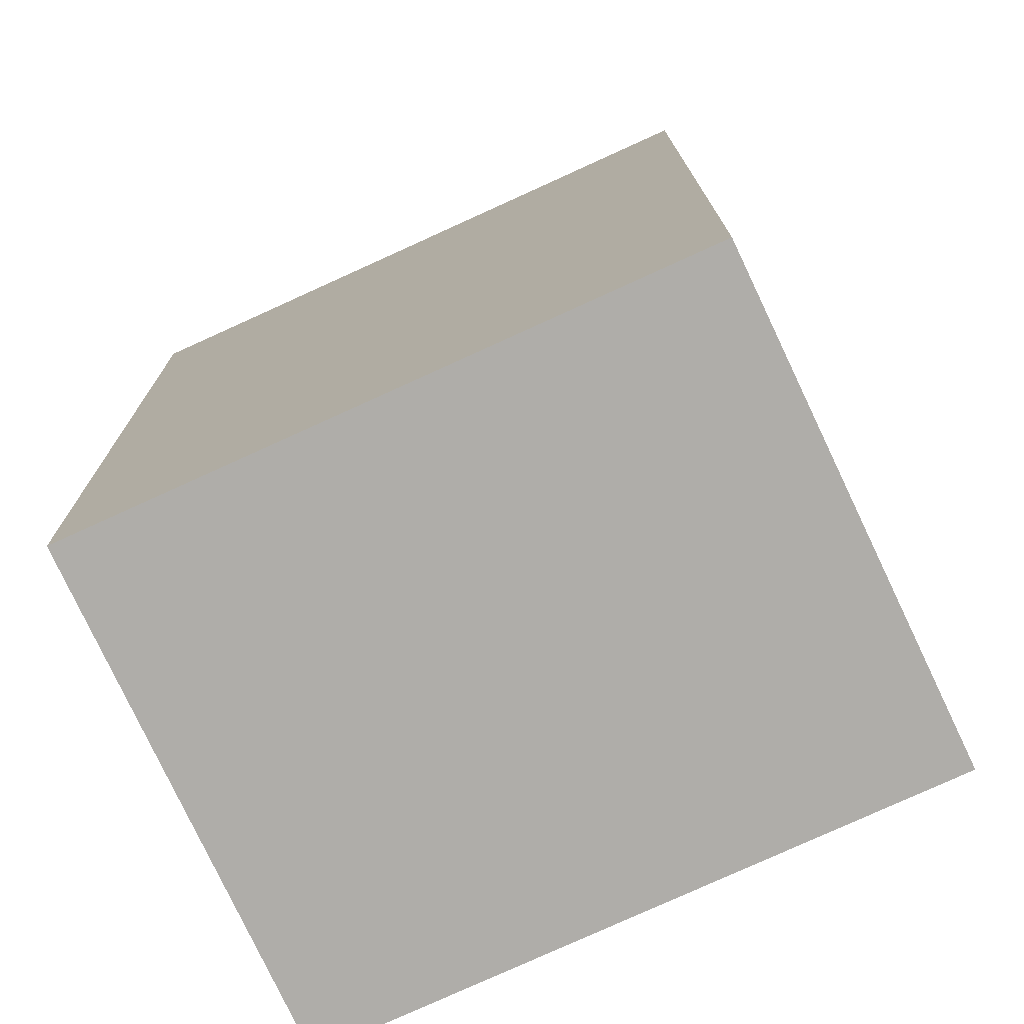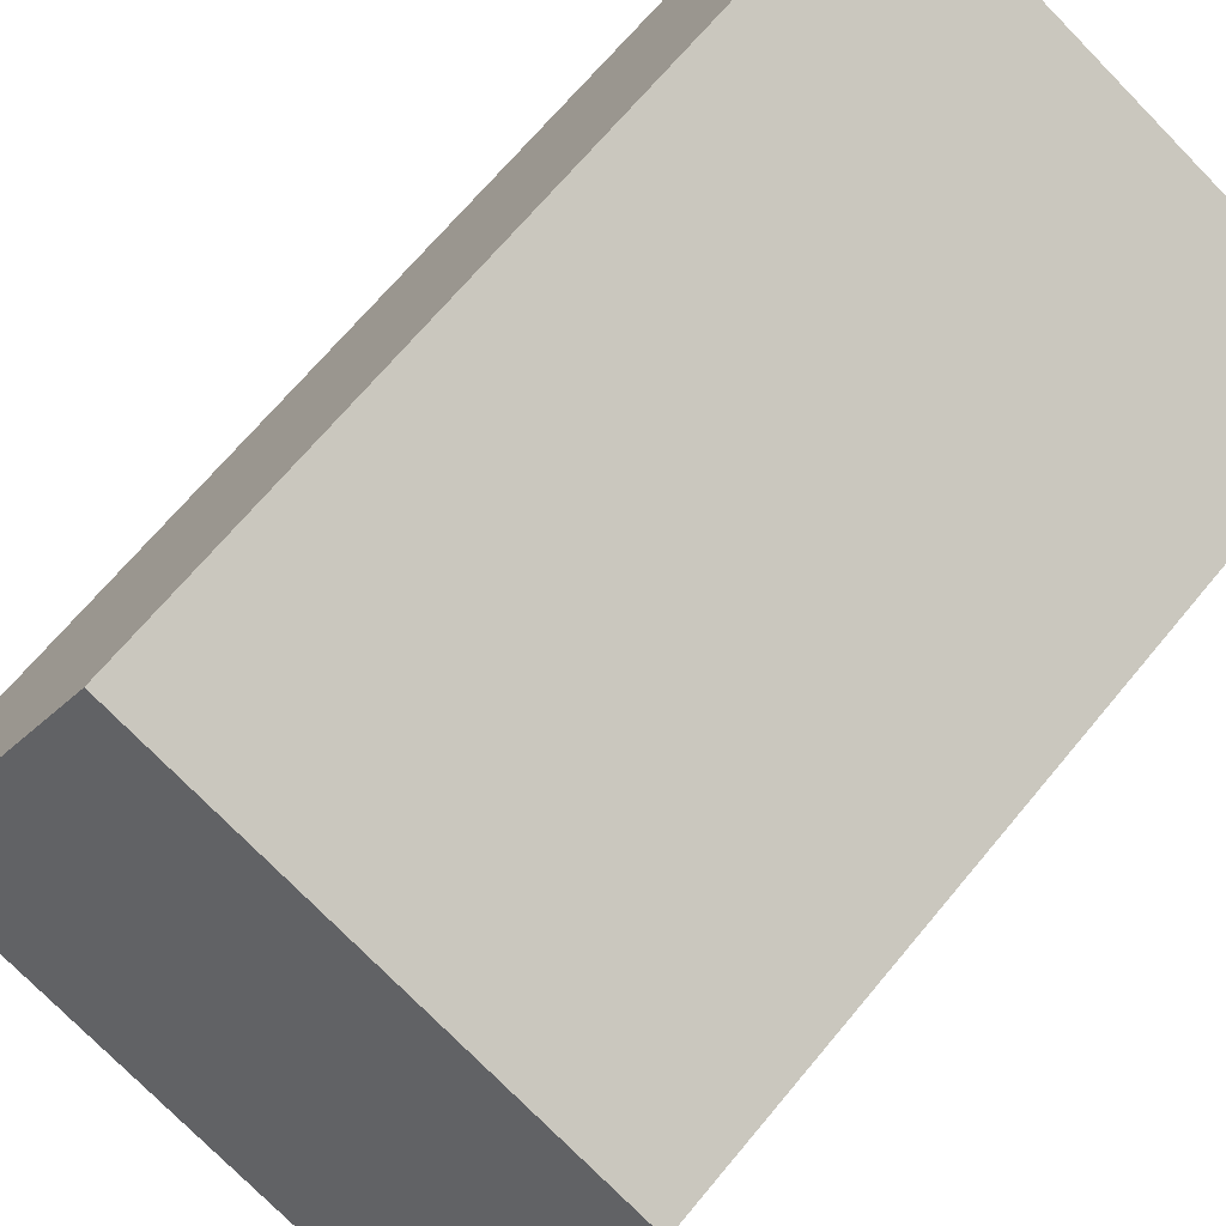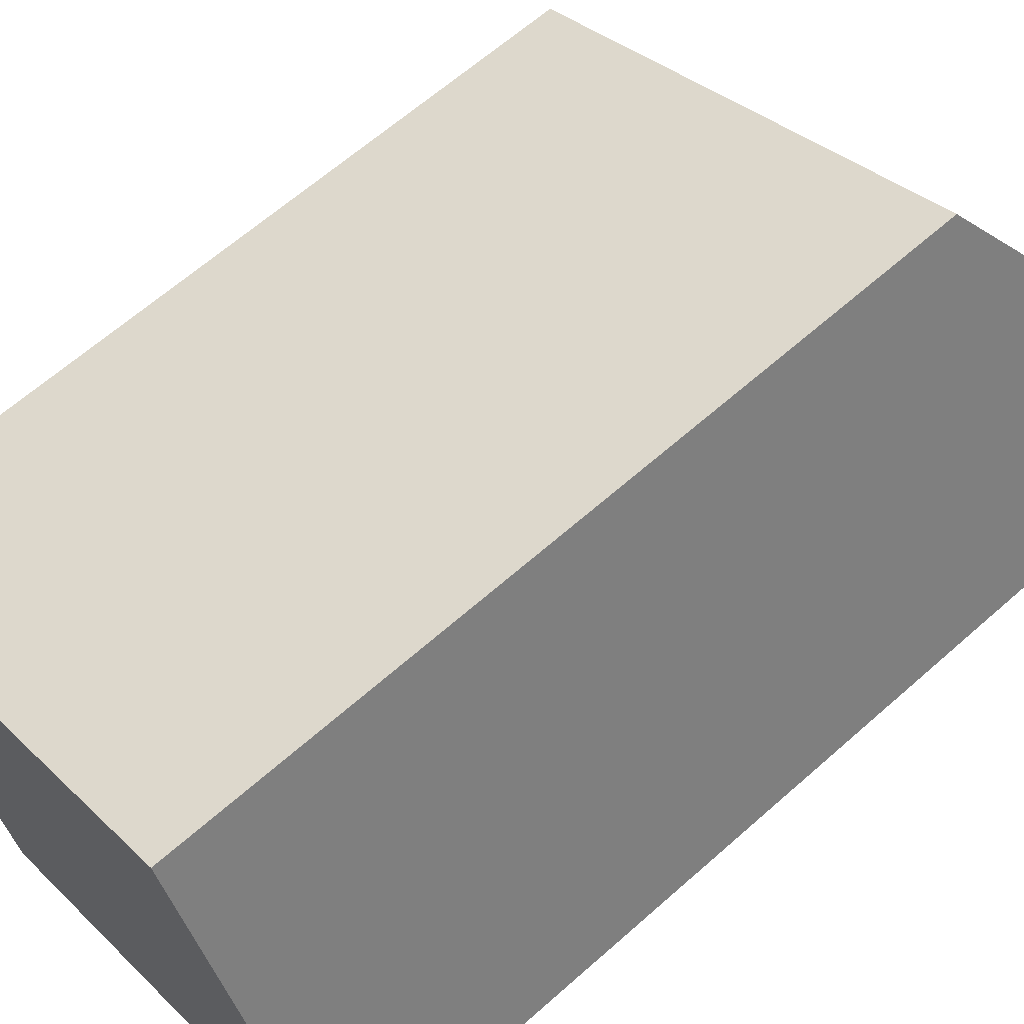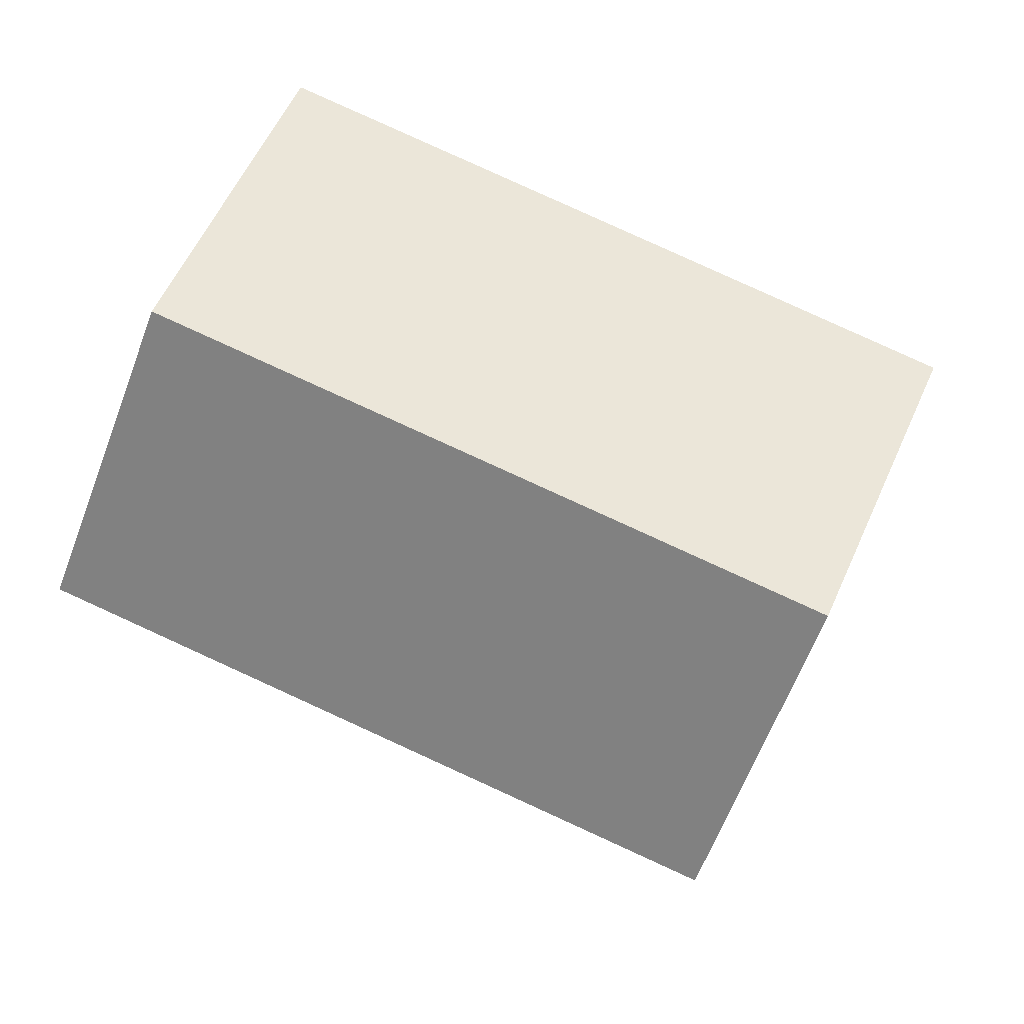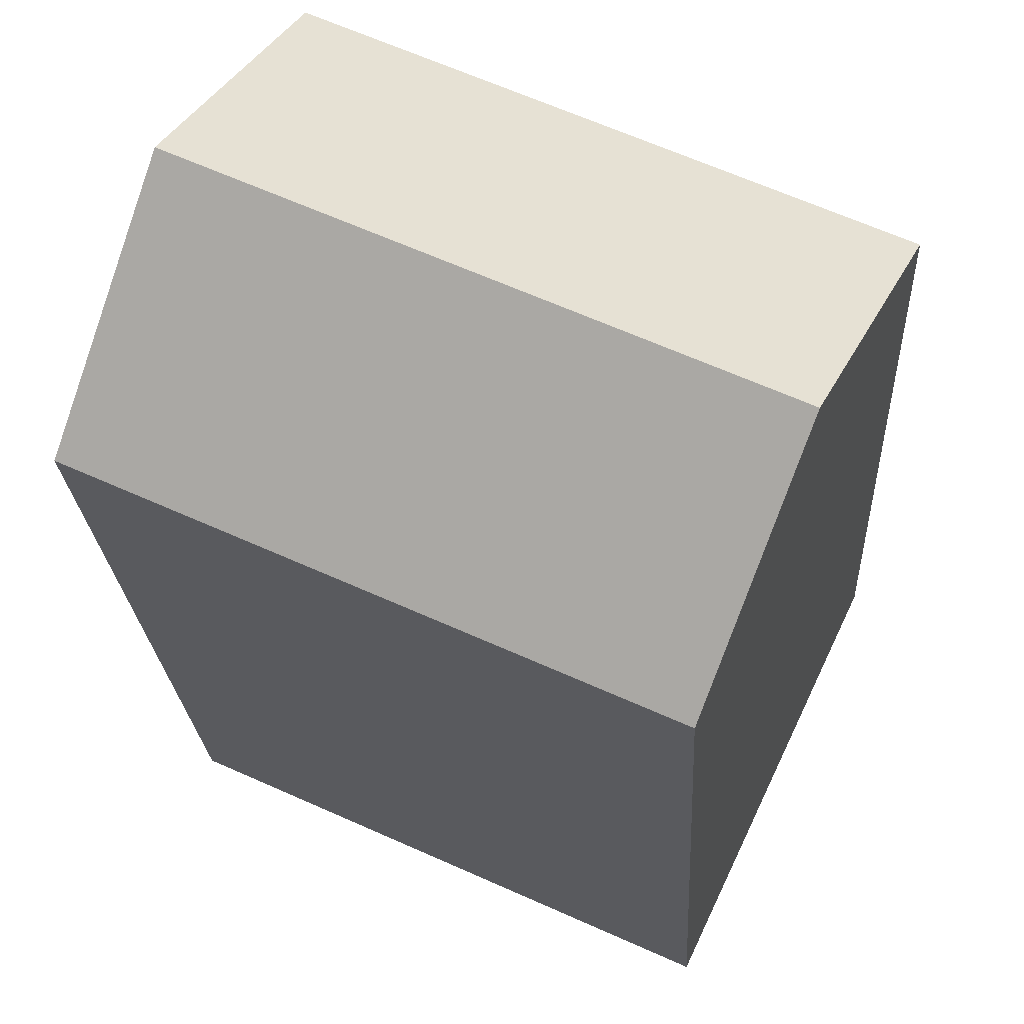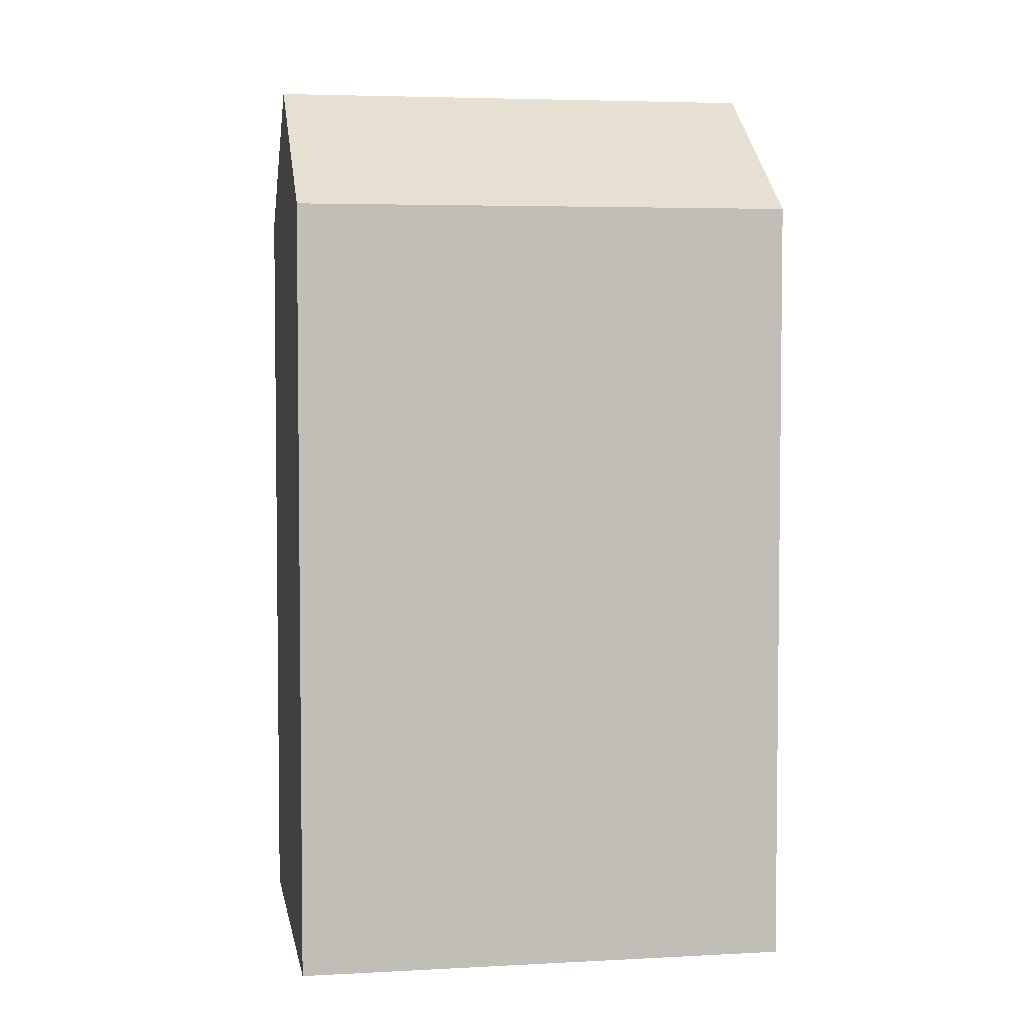
<metadata>
{"format":"obj","ext":"obj","renderer":"f3d","projection":"perspective","resolution":1024,"background":"white","views":[{"elev":12.6,"azim":-0.3,"up":"+Z"},{"elev":68.6,"azim":-140.3,"up":"+Z"},{"elev":63.9,"azim":48.2,"up":"+Z"},{"elev":-4.2,"azim":-177.9,"up":"+Z"},{"elev":-20.9,"azim":-177.2,"up":"+Z"},{"elev":4.4,"azim":145.3,"up":"+Y"}]}
</metadata>
<code>
v  15.75 -4.432e-17 0.7238
v  5.008 6.494e-16 -10.61
v  18.26 2.804e-16 -4.579
v  13.25 -3.69e-16 6.027
v  0 0 0
v  2.504 3.247e-16 -5.303
v  0.0004835 22.71 -0.0007185
v  5.009 22.71 -10.61
v  2.505 26.49 -5.304
v  13.25 22.71 6.026
v  18.26 22.71 -4.58
v  15.75 26.49 0.723
g defaultobject
f 1 2 3
f 2 1 4
f 2 4 5
f 2 5 6
f 7 6 5
f 6 7 2
f 2 7 8
f 8 7 9
f 4 7 5
f 7 4 10
f 8 3 2
f 3 8 11
f 11 1 3
f 1 11 4
f 4 11 10
f 10 11 12
f 9 10 12
f 10 9 7
f 8 12 11
f 12 8 9

</code>
